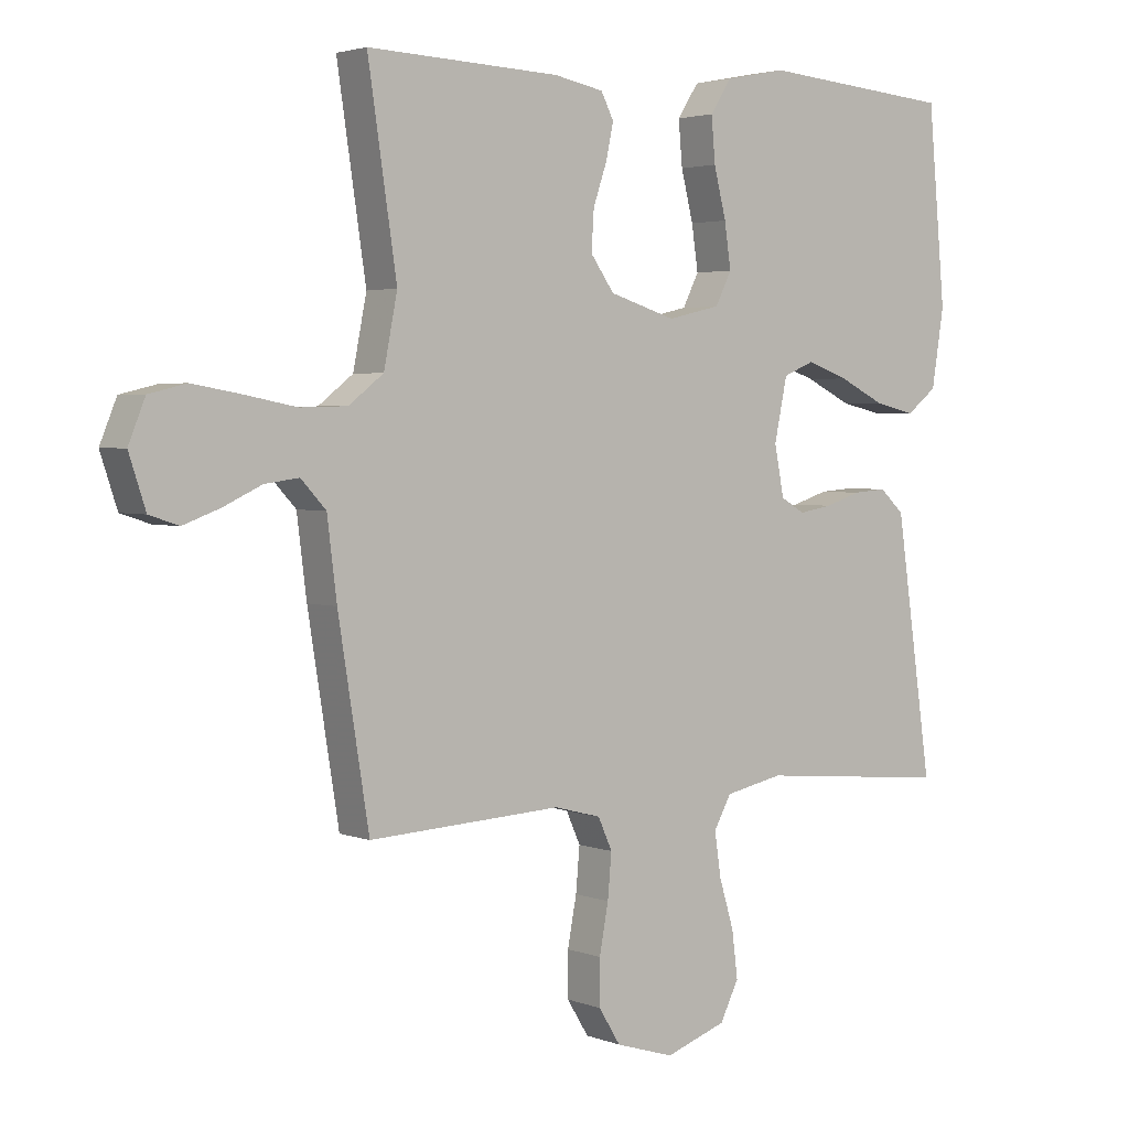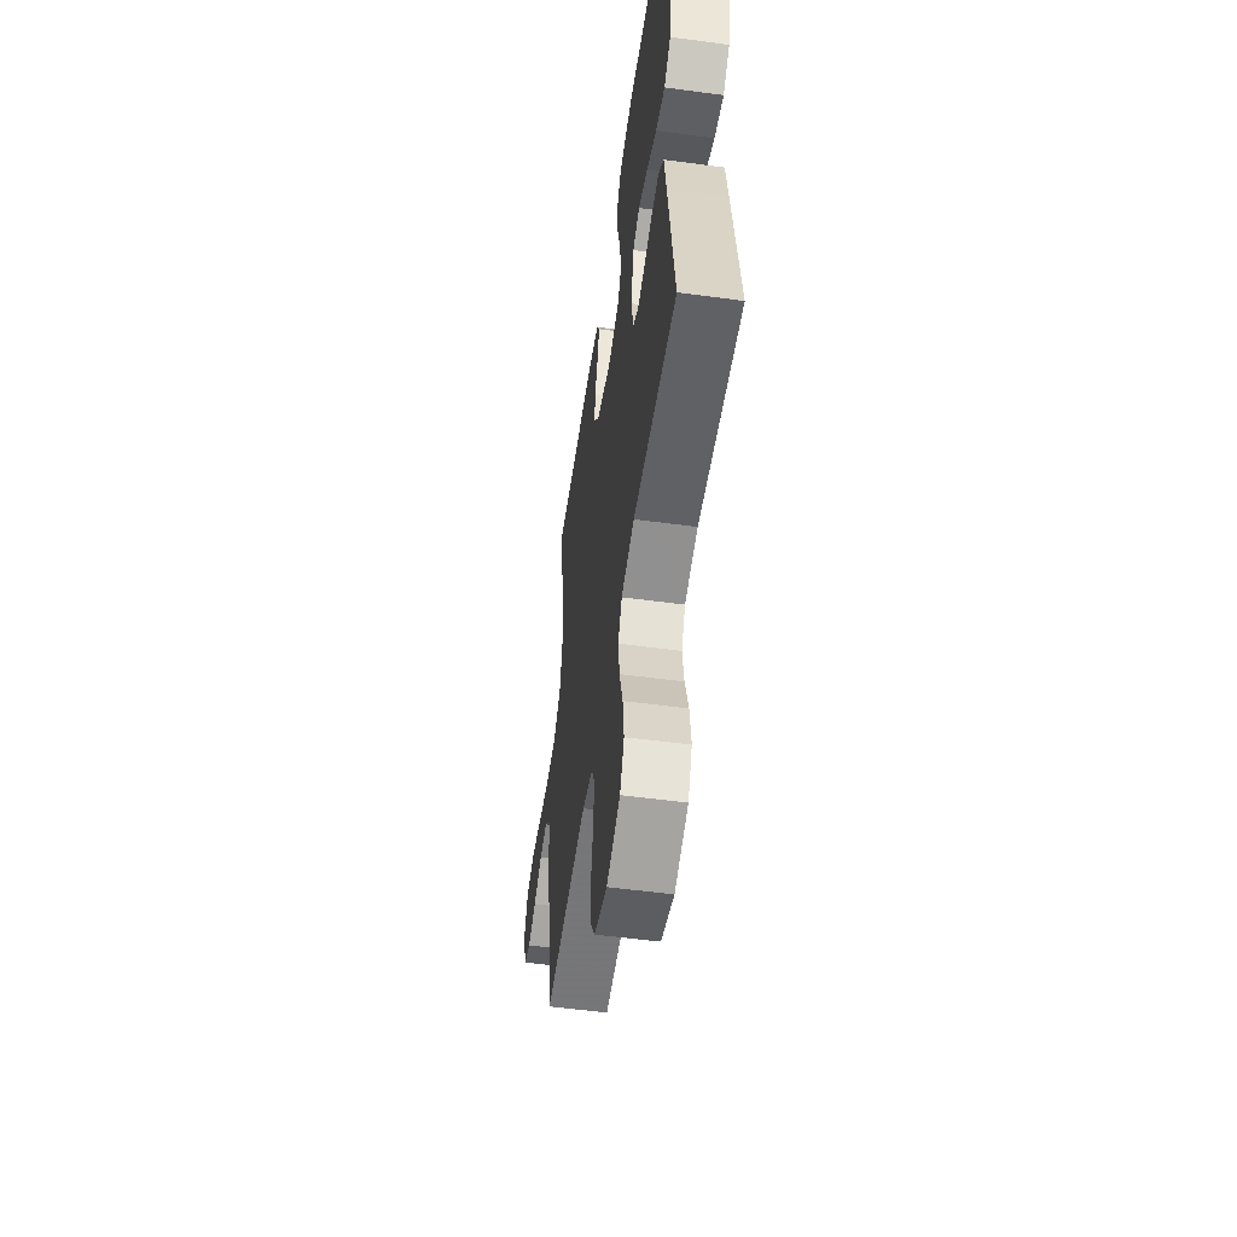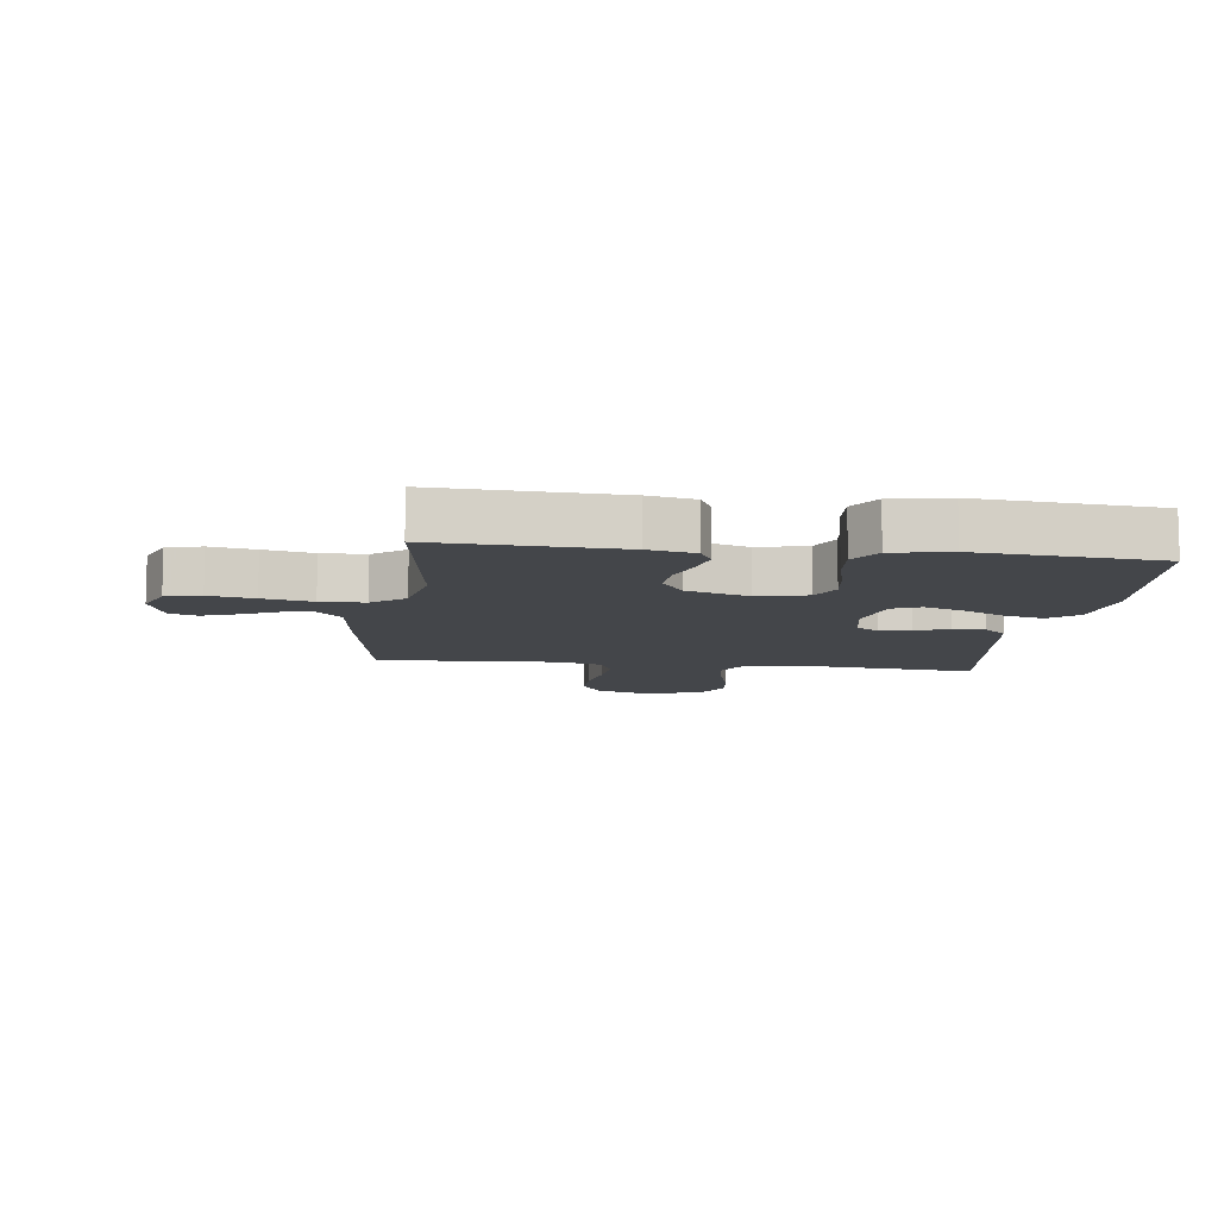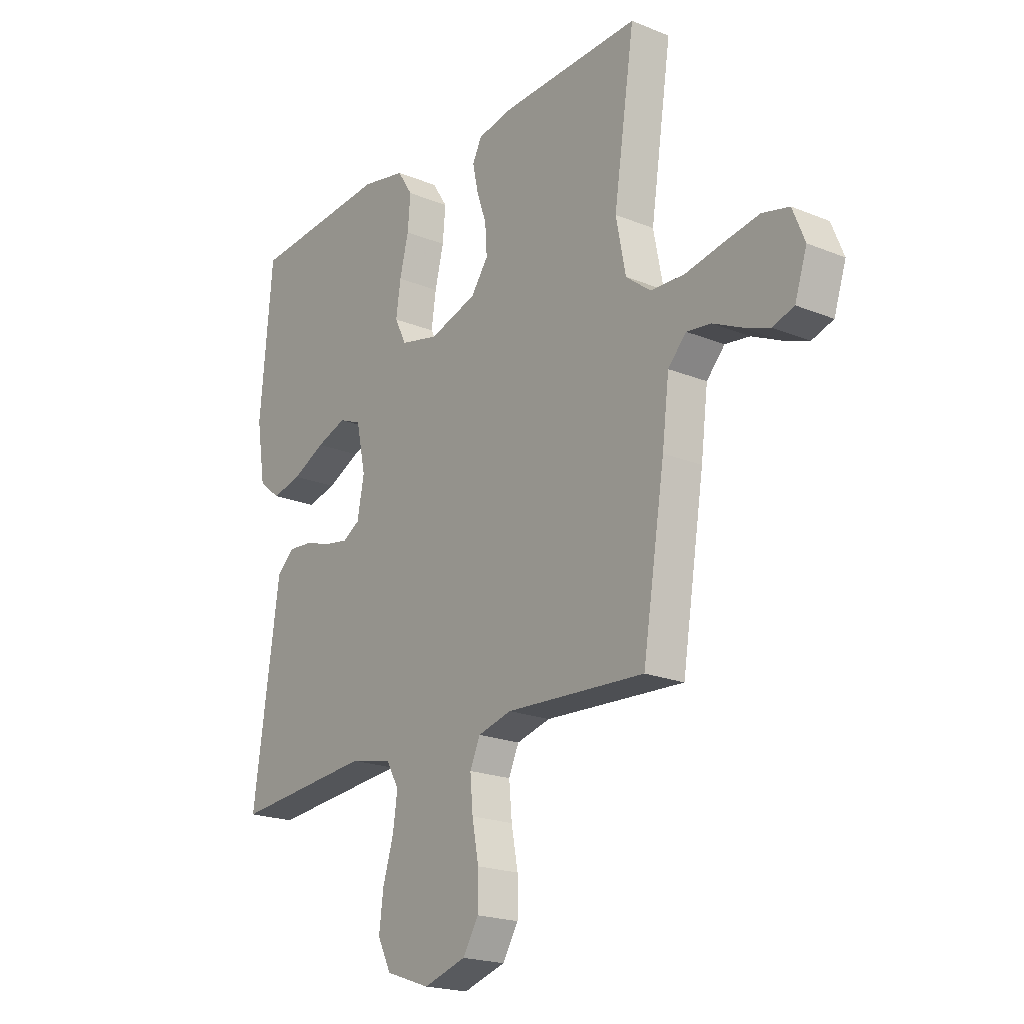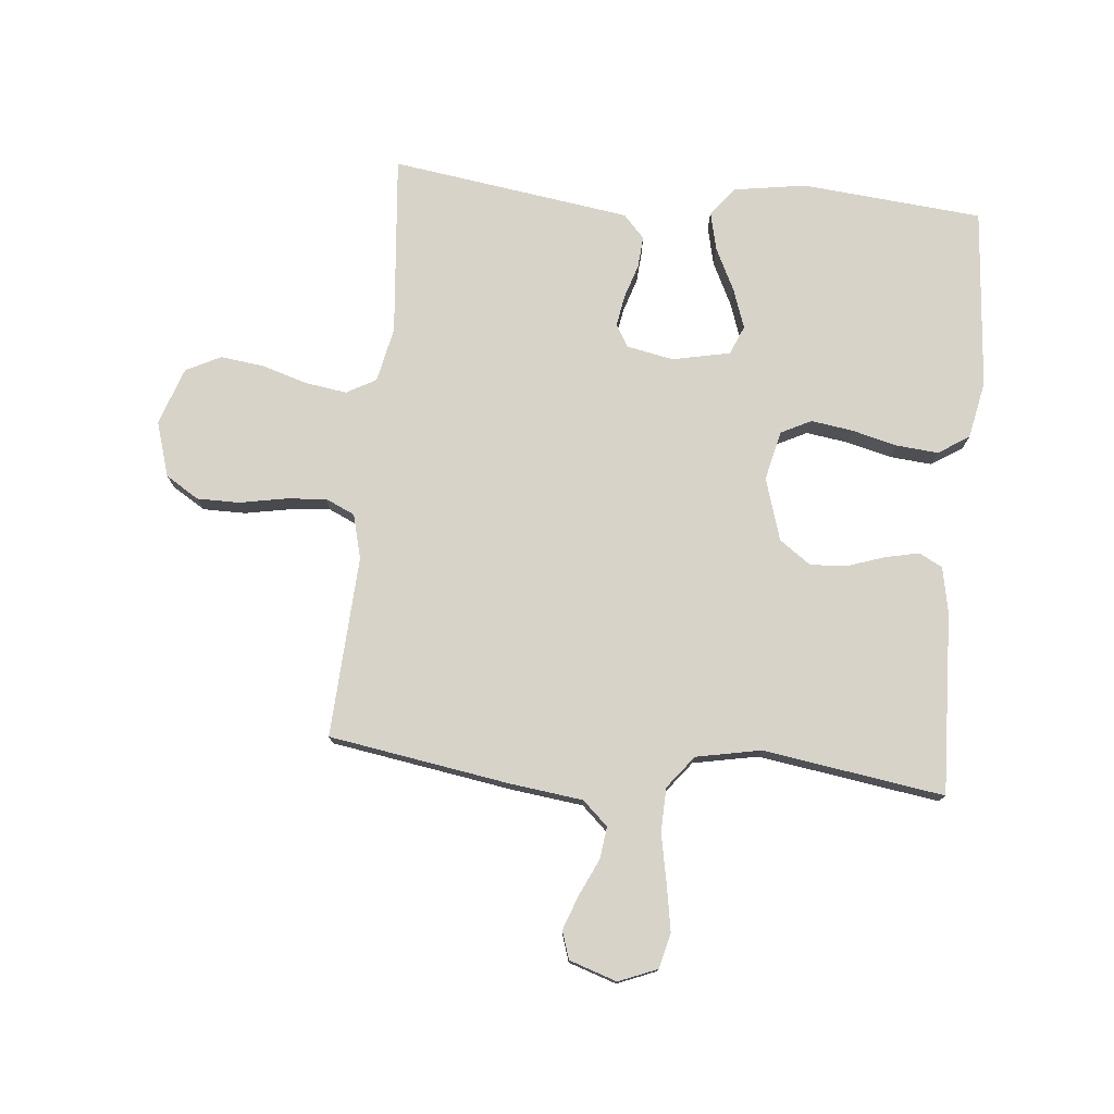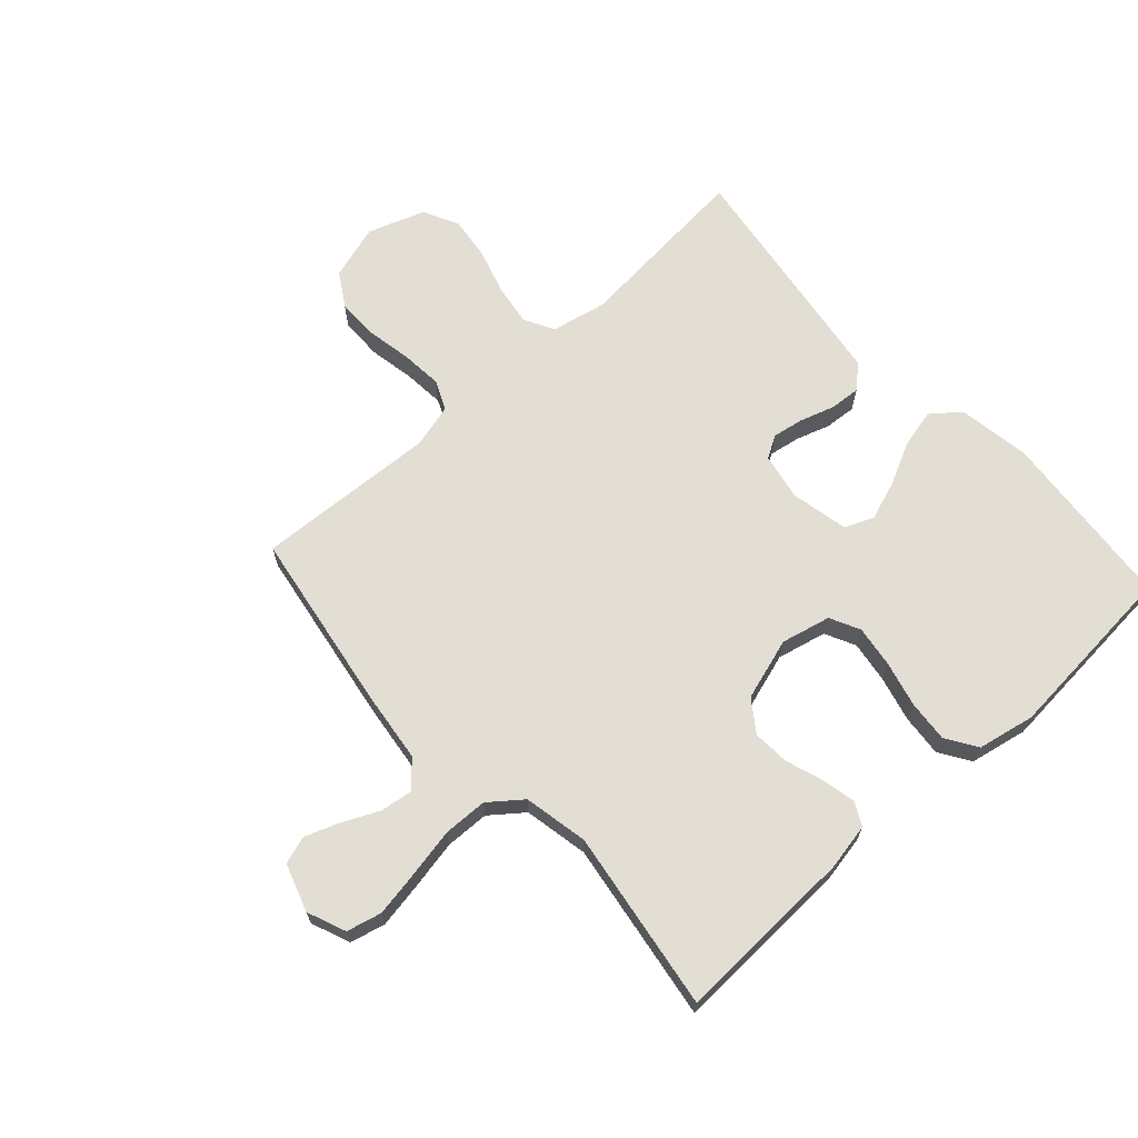
<metadata>
{"format":"obj","ext":"obj","renderer":"f3d","projection":"perspective","resolution":1024,"background":"white","views":[{"elev":3.0,"azim":-38.0,"up":"+Z"},{"elev":-53.9,"azim":81.8,"up":"+Z"},{"elev":-9.7,"azim":-7.4,"up":"+Y"},{"elev":-20.3,"azim":-126.8,"up":"+Z"},{"elev":76.6,"azim":-84.5,"up":"+Y"},{"elev":67.2,"azim":-42.2,"up":"+Y"}]}
</metadata>
<code>
v -0.5 0.07 0.5
v -0.2 0.07 0.488
v -0.123 0.07 0.473
v -0.103 0.07 0.434
v -0.115 0.07 0.379
v -0.136 0.07 0.317
v -0.14 0.07 0.256
v -0.103 0.07 0.204
v 0 0.07 0.172
v 0.082 0.07 0.191
v 0.107 0.07 0.241
v 0.097 0.07 0.31
v 0.078 0.07 0.386
v 0.072 0.07 0.455
v 0.105 0.07 0.506
v 0.2 0.07 0.525
v 0.5 0.07 0.5
v 0.527 0.07 0.2
v 0.508 0.07 0.08
v 0.461 0.07 0.043
v 0.397 0.07 0.058
v 0.326 0.07 0.093
v 0.261 0.07 0.116
v 0.213 0.07 0.096
v 0.193 0.07 0
v 0.208 0.07 -0.077
v 0.245 0.07 -0.099
v 0.297 0.07 -0.09
v 0.353 0.07 -0.072
v 0.405 0.07 -0.068
v 0.443 0.07 -0.103
v 0.457 0.07 -0.2
v 0.5 0.07 -0.5
v 0.2 0.07 -0.473
v 0.109 0.07 -0.492
v 0.082 0.07 -0.541
v 0.092 0.07 -0.609
v 0.115 0.07 -0.685
v 0.124 0.07 -0.757
v 0.095 0.07 -0.815
v 0 0.07 -0.848
v -0.091 0.07 -0.82
v -0.125 0.07 -0.765
v -0.125 0.07 -0.695
v -0.111 0.07 -0.62
v -0.105 0.07 -0.552
v -0.127 0.07 -0.503
v -0.2 0.07 -0.484
v -0.5 0.07 -0.5
v -0.548 0.07 -0.2
v -0.563 0.07 -0.08
v -0.602 0.07 -0.038
v -0.655 0.07 -0.045
v -0.715 0.07 -0.073
v -0.772 0.07 -0.094
v -0.818 0.07 -0.079
v -0.844 0.07 0
v -0.818 0.07 0.064
v -0.76 0.07 0.078
v -0.685 0.07 0.065
v -0.603 0.07 0.049
v -0.53 0.07 0.051
v -0.476 0.07 0.093
v -0.455 0.07 0.2
v -0.5 0 0.5
v -0.2 0 0.488
v -0.123 0 0.473
v -0.103 0 0.434
v -0.115 0 0.379
v -0.136 0 0.317
v -0.14 0 0.256
v -0.103 0 0.204
v 0 0 0.172
v 0.082 0 0.191
v 0.107 0 0.241
v 0.097 0 0.31
v 0.078 0 0.386
v 0.072 0 0.455
v 0.105 0 0.506
v 0.2 0 0.525
v 0.5 0 0.5
v 0.527 0 0.2
v 0.508 0 0.08
v 0.461 0 0.043
v 0.397 0 0.058
v 0.326 0 0.093
v 0.261 0 0.116
v 0.213 0 0.096
v 0.193 0 0
v 0.208 0 -0.077
v 0.245 0 -0.099
v 0.297 0 -0.09
v 0.353 0 -0.072
v 0.405 0 -0.068
v 0.443 0 -0.103
v 0.457 0 -0.2
v 0.5 0 -0.5
v 0.2 0 -0.473
v 0.109 0 -0.492
v 0.082 0 -0.541
v 0.092 0 -0.609
v 0.115 0 -0.685
v 0.124 0 -0.757
v 0.095 0 -0.815
v 0 0 -0.848
v -0.091 0 -0.82
v -0.125 0 -0.765
v -0.125 0 -0.695
v -0.111 0 -0.62
v -0.105 0 -0.552
v -0.127 0 -0.503
v -0.2 0 -0.484
v -0.5 0 -0.5
v -0.548 0 -0.2
v -0.563 0 -0.08
v -0.602 0 -0.038
v -0.655 0 -0.045
v -0.715 0 -0.073
v -0.772 0 -0.094
v -0.818 0 -0.079
v -0.844 0 0
v -0.818 0 0.064
v -0.76 0 0.078
v -0.685 0 0.065
v -0.603 0 0.049
v -0.53 0 0.051
v -0.476 0 0.093
v -0.455 0 0.2
f 58 59 60 61
f 56 57 58 61
f 56 61 62
f 53 54 55 56
f 53 56 62
f 52 53 62
f 51 52 62 63
f 48 49 50 51
f 47 48 51 63
f 42 43 44 45
f 42 45 46
f 41 42 46
f 40 41 46
f 37 38 39 40
f 36 37 40 46
f 35 36 46 47
f 31 32 33 34
f 28 29 30 31
f 27 28 31 34
f 26 27 34 35
f 19 20 21 22
f 19 22 23
f 18 19 23
f 17 18 23
f 16 17 23 24
f 12 13 14 15
f 11 12 15 16
f 3 4 5 6
f 1 2 3 6
f 64 1 6 7
f 63 64 7 8
f 47 63 8 9
f 25 26 35 47
f 25 47 9 10
f 11 16 24 25
f 10 11 25
f 125 124 123 122
f 125 122 121 120
f 126 125 120
f 120 119 118 117
f 126 120 117
f 126 117 116
f 127 126 116 115
f 115 114 113 112
f 127 115 112 111
f 109 108 107 106
f 110 109 106
f 110 106 105
f 110 105 104
f 104 103 102 101
f 110 104 101 100
f 111 110 100 99
f 98 97 96 95
f 95 94 93 92
f 98 95 92 91
f 99 98 91 90
f 86 85 84 83
f 87 86 83
f 87 83 82
f 87 82 81
f 88 87 81 80
f 79 78 77 76
f 80 79 76 75
f 70 69 68 67
f 70 67 66 65
f 71 70 65 128
f 72 71 128 127
f 73 72 127 111
f 111 99 90 89
f 74 73 111 89
f 89 88 80 75
f 89 75 74
f 1 65 66 2
f 2 66 67 3
f 3 67 68 4
f 4 68 69 5
f 5 69 70 6
f 6 70 71 7
f 7 71 72 8
f 8 72 73 9
f 9 73 74 10
f 10 74 75 11
f 11 75 76 12
f 12 76 77 13
f 13 77 78 14
f 14 78 79 15
f 15 79 80 16
f 16 80 81 17
f 17 81 82 18
f 18 82 83 19
f 19 83 84 20
f 20 84 85 21
f 21 85 86 22
f 22 86 87 23
f 23 87 88 24
f 24 88 89 25
f 25 89 90 26
f 26 90 91 27
f 27 91 92 28
f 28 92 93 29
f 29 93 94 30
f 30 94 95 31
f 31 95 96 32
f 32 96 97 33
f 33 97 98 34
f 34 98 99 35
f 35 99 100 36
f 36 100 101 37
f 37 101 102 38
f 38 102 103 39
f 39 103 104 40
f 40 104 105 41
f 41 105 106 42
f 42 106 107 43
f 43 107 108 44
f 44 108 109 45
f 45 109 110 46
f 46 110 111 47
f 47 111 112 48
f 48 112 113 49
f 49 113 114 50
f 50 114 115 51
f 51 115 116 52
f 52 116 117 53
f 53 117 118 54
f 54 118 119 55
f 55 119 120 56
f 56 120 121 57
f 57 121 122 58
f 58 122 123 59
f 59 123 124 60
f 60 124 125 61
f 61 125 126 62
f 62 126 127 63
f 63 127 128 64
f 64 128 65 1

</code>
